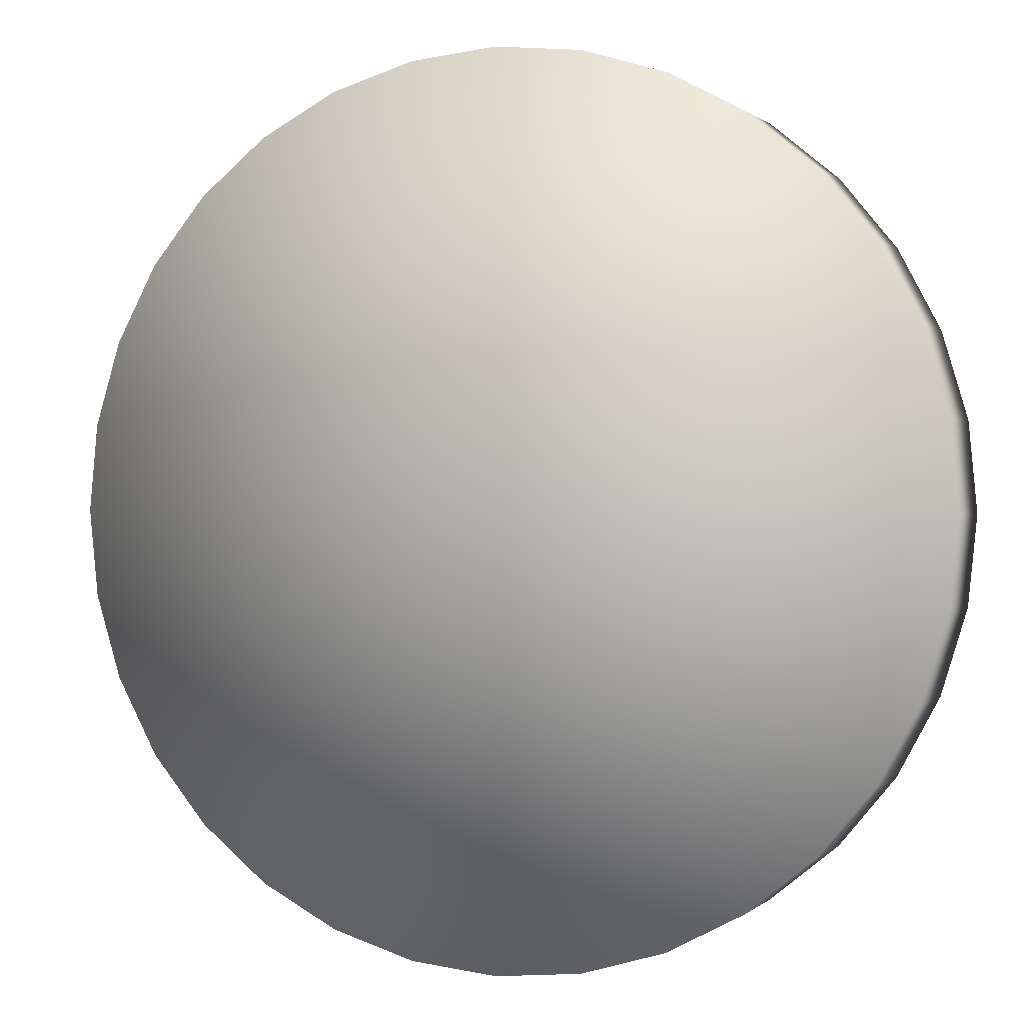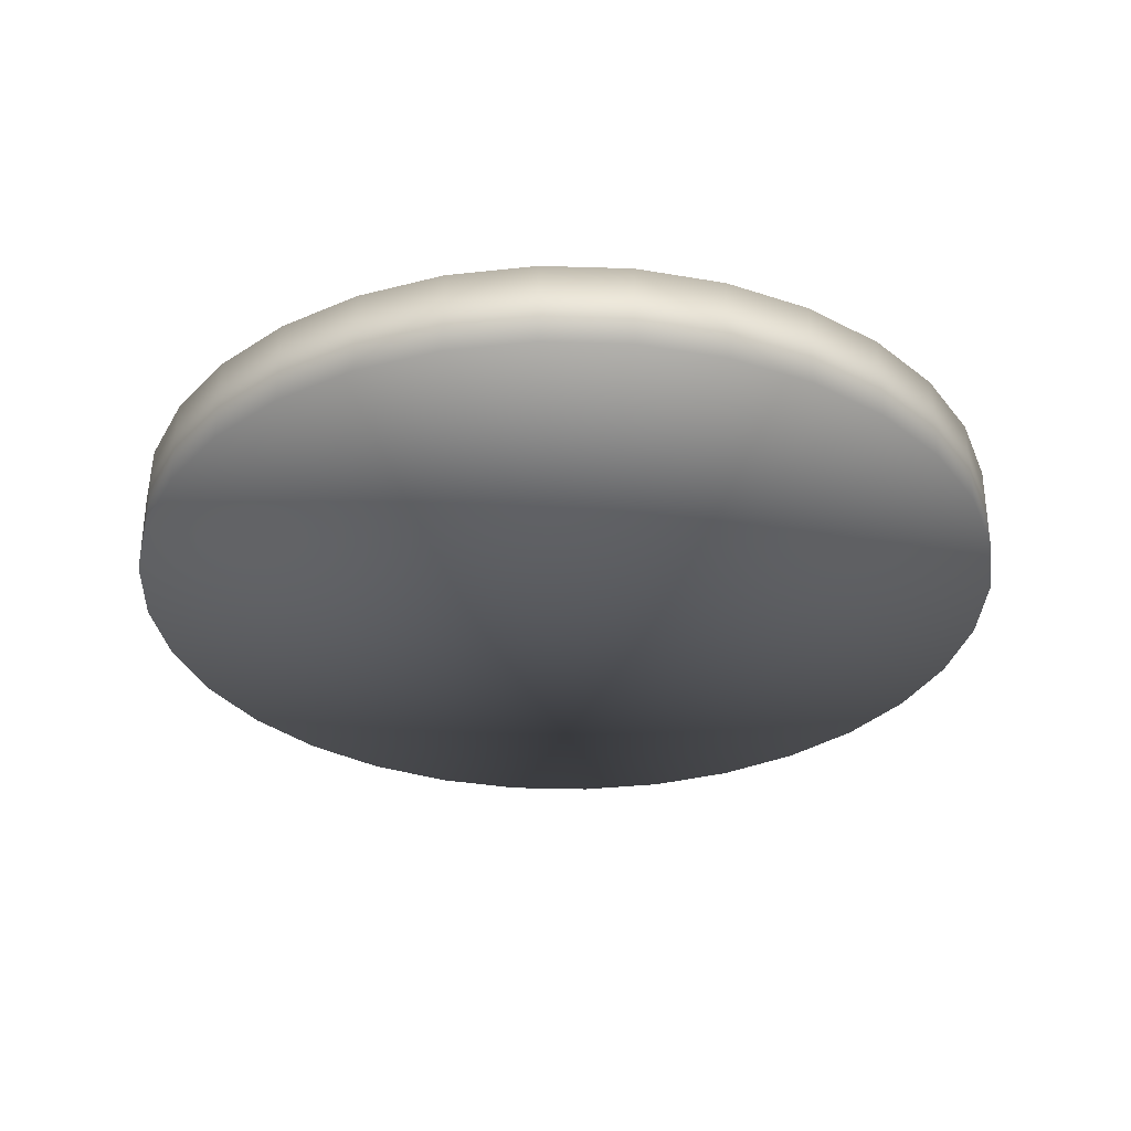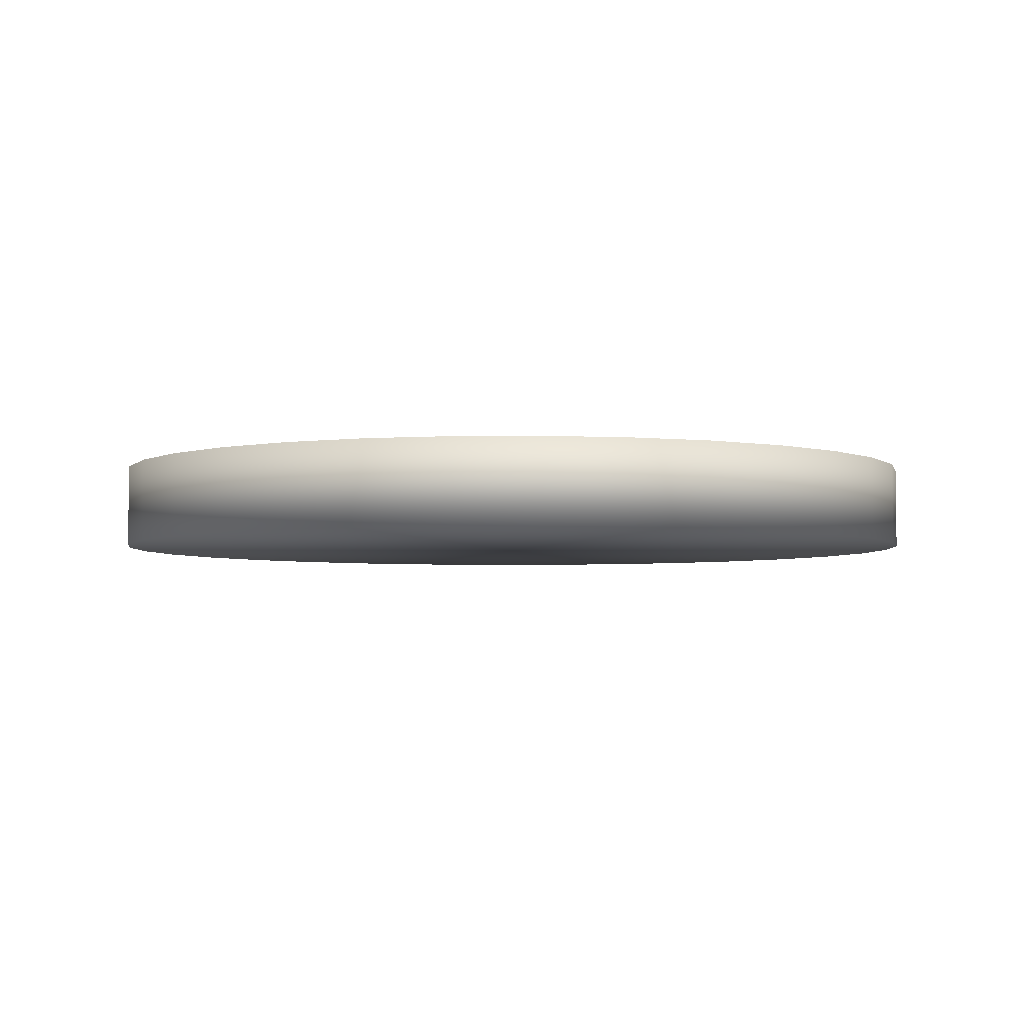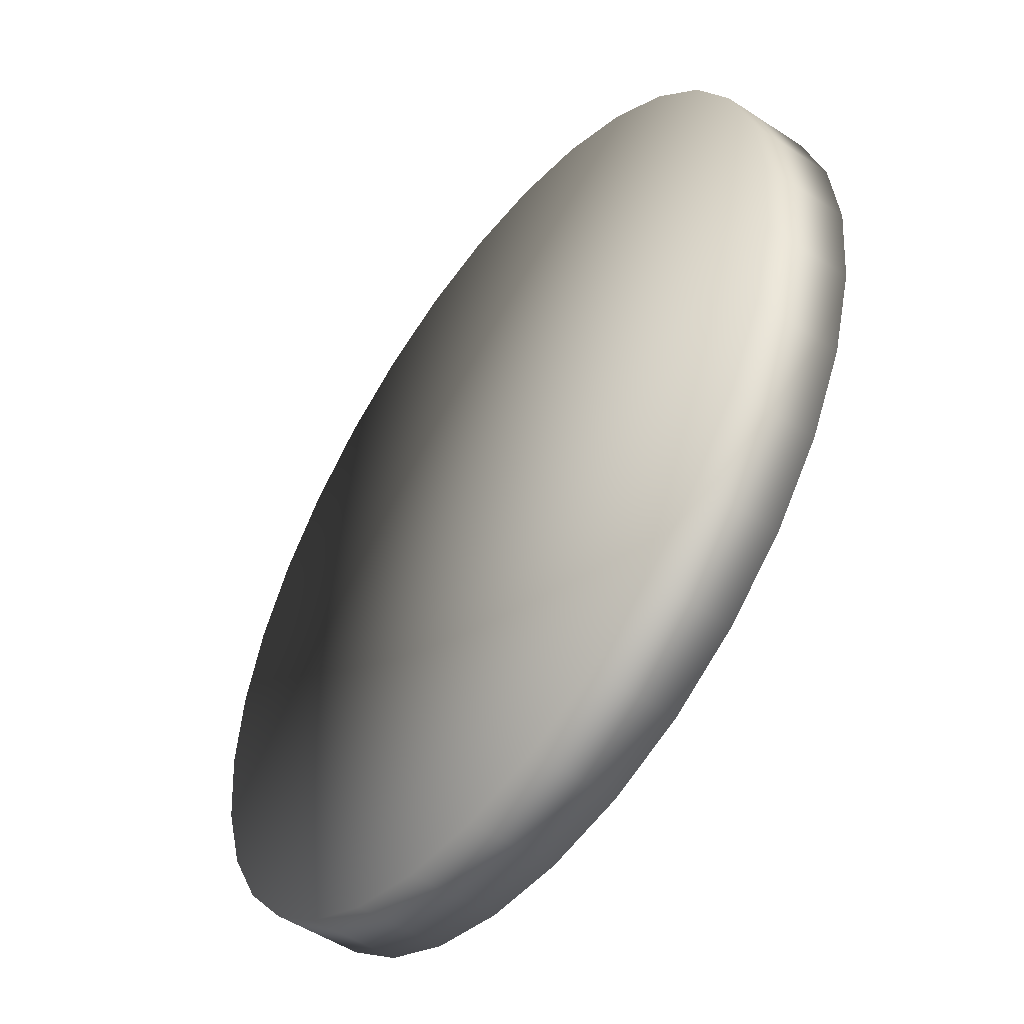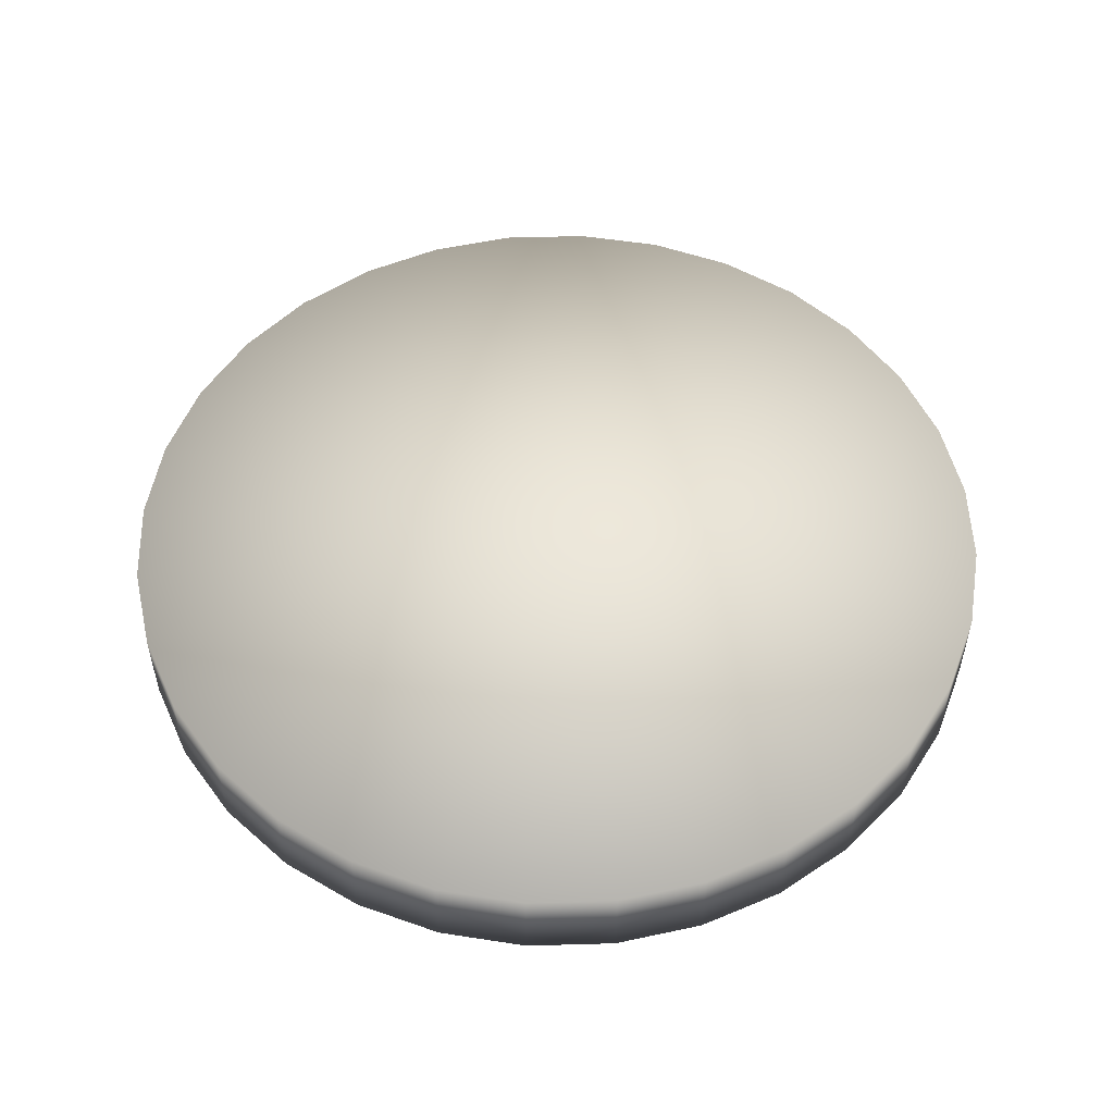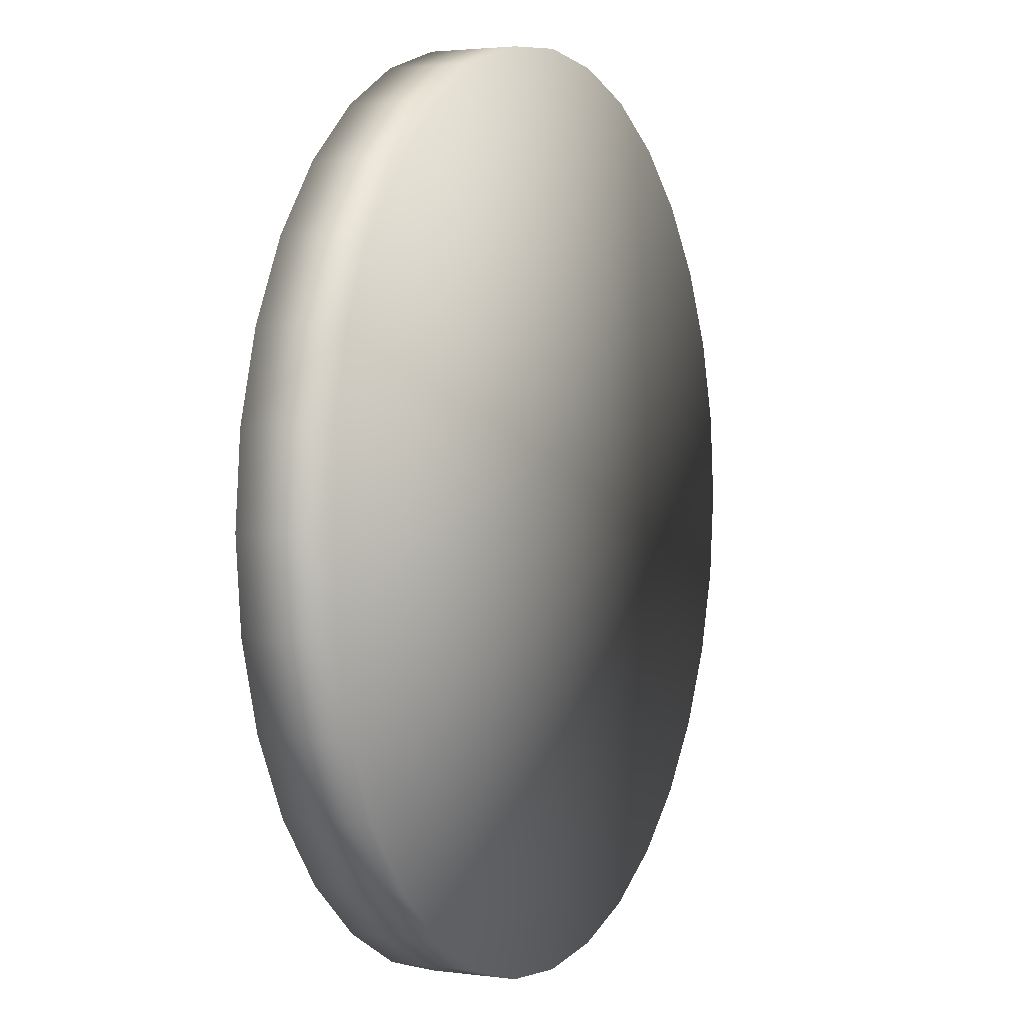
<metadata>
{"format":"obj","ext":"obj","renderer":"f3d","projection":"perspective","resolution":1024,"background":"white","views":[{"elev":0.8,"azim":-158.9,"up":"+Z"},{"elev":-32.1,"azim":-165.6,"up":"+Y"},{"elev":-3.9,"azim":-172.4,"up":"+Y"},{"elev":-51.4,"azim":54.5,"up":"+Z"},{"elev":52.9,"azim":60.1,"up":"+Y"},{"elev":2.6,"azim":114.9,"up":"+Z"}]}
</metadata>
<code>
v  -0.6642 1.92 3.038
v  -0.6642 1.92 -11.58
v  -3.515 1.92 -11.3
v  -6.258 1.92 -10.47
v  -8.785 1.92 -9.116
v  -11 1.92 -7.298
v  -12.82 1.92 -5.083
v  -14.17 1.92 -2.556
v  -15 1.92 0.1868
v  -15.28 1.92 3.038
v  -15 1.92 5.889
v  -14.17 1.92 8.631
v  -12.82 1.92 11.16
v  -11 1.92 13.37
v  -8.785 1.92 15.19
v  -6.258 1.92 16.54
v  -3.515 1.92 17.37
v  -0.6642 1.92 17.66
v  2.187 1.92 17.37
v  4.929 1.92 16.54
v  7.457 1.92 15.19
v  9.672 1.92 13.37
v  11.49 1.92 11.16
v  12.84 1.92 8.631
v  13.67 1.92 5.889
v  13.95 1.92 3.038
v  13.67 1.92 0.1868
v  12.84 1.92 -2.556
v  11.49 1.92 -5.083
v  9.672 1.92 -7.298
v  7.457 1.92 -9.116
v  4.929 1.92 -10.47
v  2.187 1.92 -11.3
v  -0.6642 -0.9308 -11.58
v  -3.515 -0.9308 -11.3
v  -6.258 -0.9308 -10.47
v  -8.785 -0.9308 -9.116
v  -11 -0.9308 -7.298
v  -12.82 -0.9308 -5.083
v  -14.17 -0.9308 -2.556
v  -15 -0.9308 0.1868
v  -15.28 -0.9308 3.038
v  -15 -0.9308 5.889
v  -14.17 -0.9308 8.631
v  -12.82 -0.9308 11.16
v  -11 -0.9308 13.37
v  -8.785 -0.9308 15.19
v  -6.258 -0.9308 16.54
v  -3.515 -0.9308 17.37
v  -0.6642 -0.9308 17.66
v  2.187 -0.9308 17.37
v  4.929 -0.9308 16.54
v  7.457 -0.9308 15.19
v  9.672 -0.9308 13.37
v  11.49 -0.9308 11.16
v  12.84 -0.9308 8.631
v  13.67 -0.9308 5.889
v  13.95 -0.9308 3.038
v  13.67 -0.9308 0.1868
v  12.84 -0.9308 -2.556
v  11.49 -0.9308 -5.083
v  9.672 -0.9308 -7.298
v  7.457 -0.9308 -9.116
v  4.929 -0.9308 -10.47
v  2.187 -0.9308 -11.3
v  -0.6642 -0.9308 3.038
o Group21042
g Group21042
f 1 2 3
f 1 3 4
f 1 4 5
f 1 5 6
f 1 6 7
f 1 7 8
f 1 8 9
f 1 9 10
f 1 10 11
f 1 11 12
f 1 12 13
f 1 13 14
f 1 14 15
f 1 15 16
f 1 16 17
f 1 17 18
f 1 18 19
f 1 19 20
f 1 20 21
f 1 21 22
f 1 22 23
f 1 23 24
f 1 24 25
f 1 25 26
f 1 26 27
f 1 27 28
f 1 28 29
f 1 29 30
f 1 30 31
f 1 31 32
f 1 32 33
f 1 33 2
f 3 2 34 35
f 4 3 35 36
f 5 4 36 37
f 6 5 37 38
f 7 6 38 39
f 8 7 39 40
f 9 8 40 41
f 10 9 41 42
f 11 10 42 43
f 12 11 43 44
f 13 12 44 45
f 14 13 45 46
f 15 14 46 47
f 16 15 47 48
f 17 16 48 49
f 18 17 49 50
f 19 18 50 51
f 20 19 51 52
f 21 20 52 53
f 22 21 53 54
f 23 22 54 55
f 24 23 55 56
f 25 24 56 57
f 26 25 57 58
f 27 26 58 59
f 28 27 59 60
f 29 28 60 61
f 30 29 61 62
f 31 30 62 63
f 32 31 63 64
f 33 32 64 65
f 2 33 65 34
f 34 66 35
f 35 66 36
f 36 66 37
f 37 66 38
f 38 66 39
f 39 66 40
f 40 66 41
f 41 66 42
f 42 66 43
f 43 66 44
f 44 66 45
f 45 66 46
f 46 66 47
f 47 66 48
f 48 66 49
f 49 66 50
f 50 66 51
f 51 66 52
f 52 66 53
f 53 66 54
f 54 66 55
f 55 66 56
f 56 66 57
f 57 66 58
f 58 66 59
f 59 66 60
f 60 66 61
f 61 66 62
f 62 66 63
f 63 66 64
f 64 66 65
f 65 66 34

</code>
